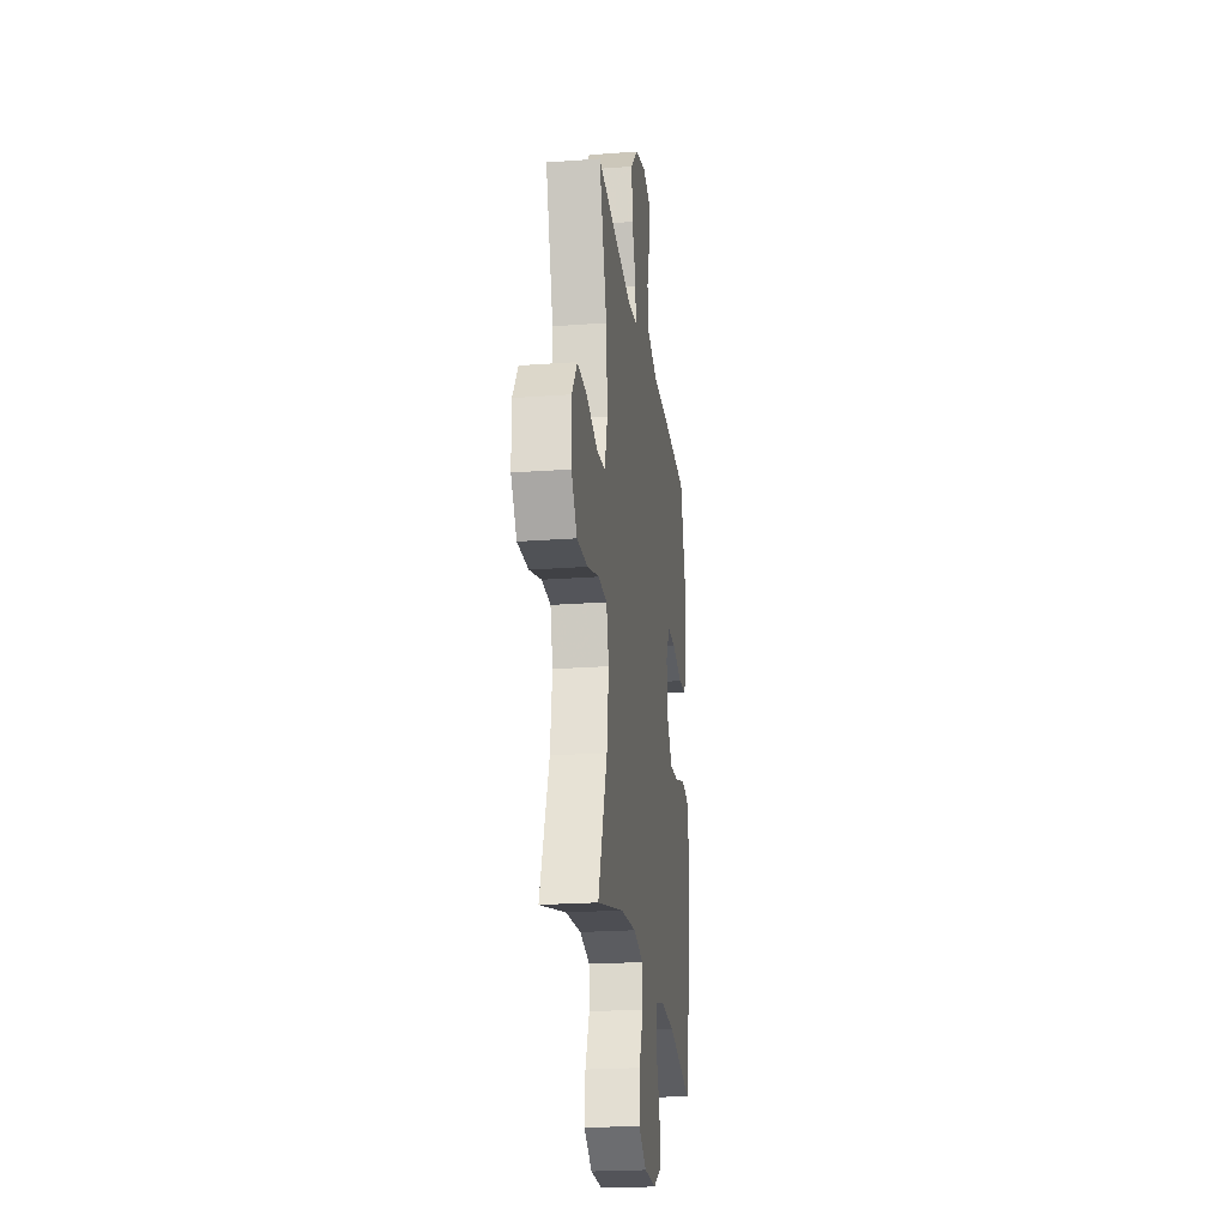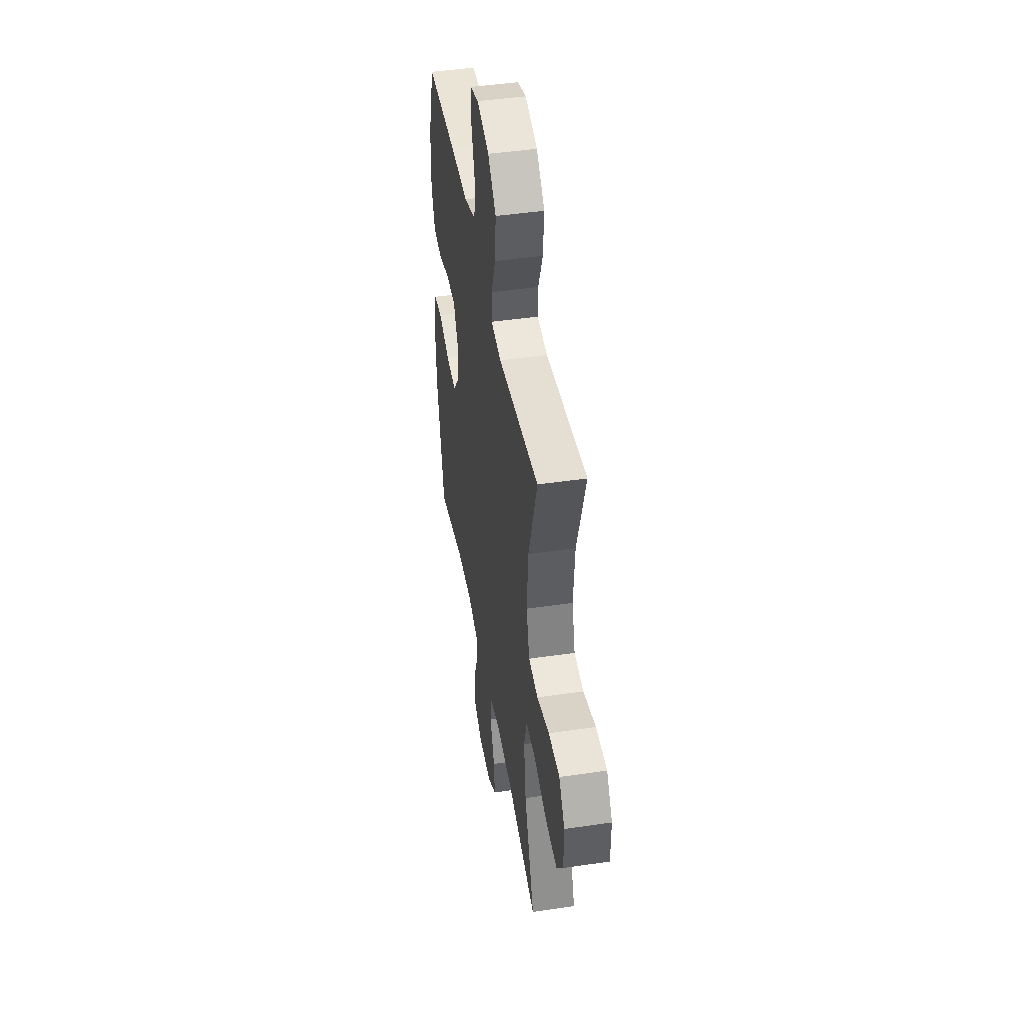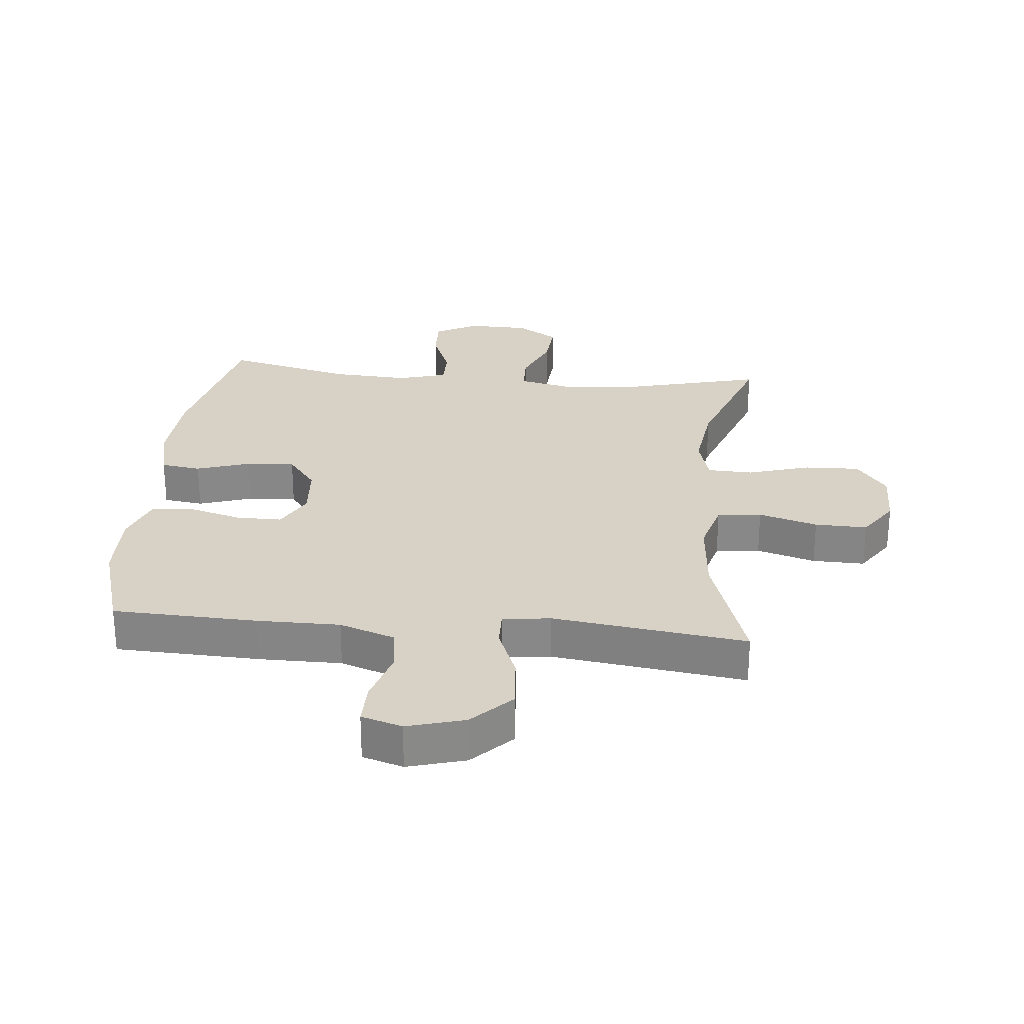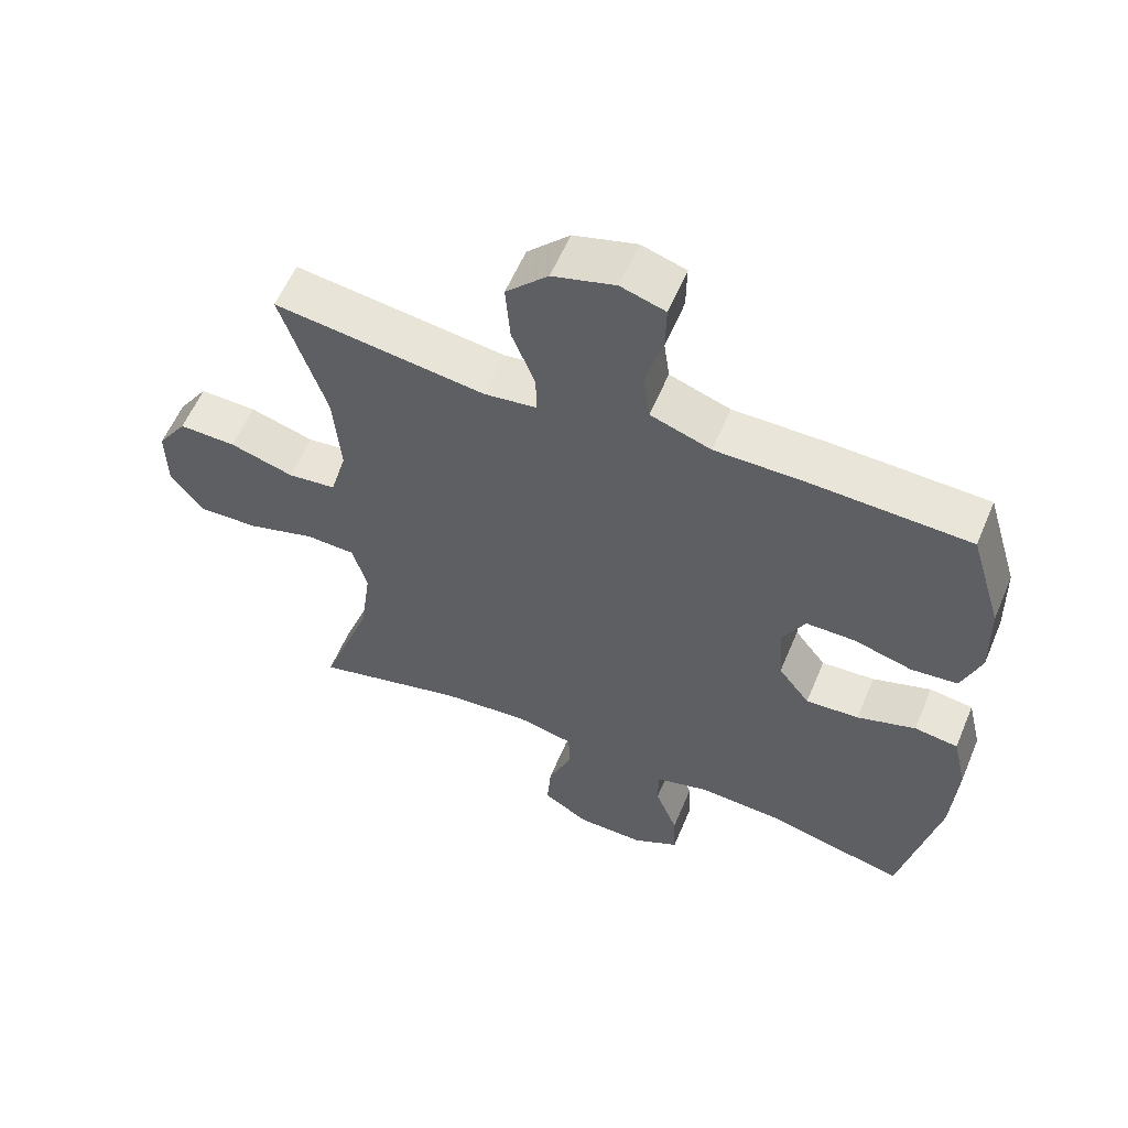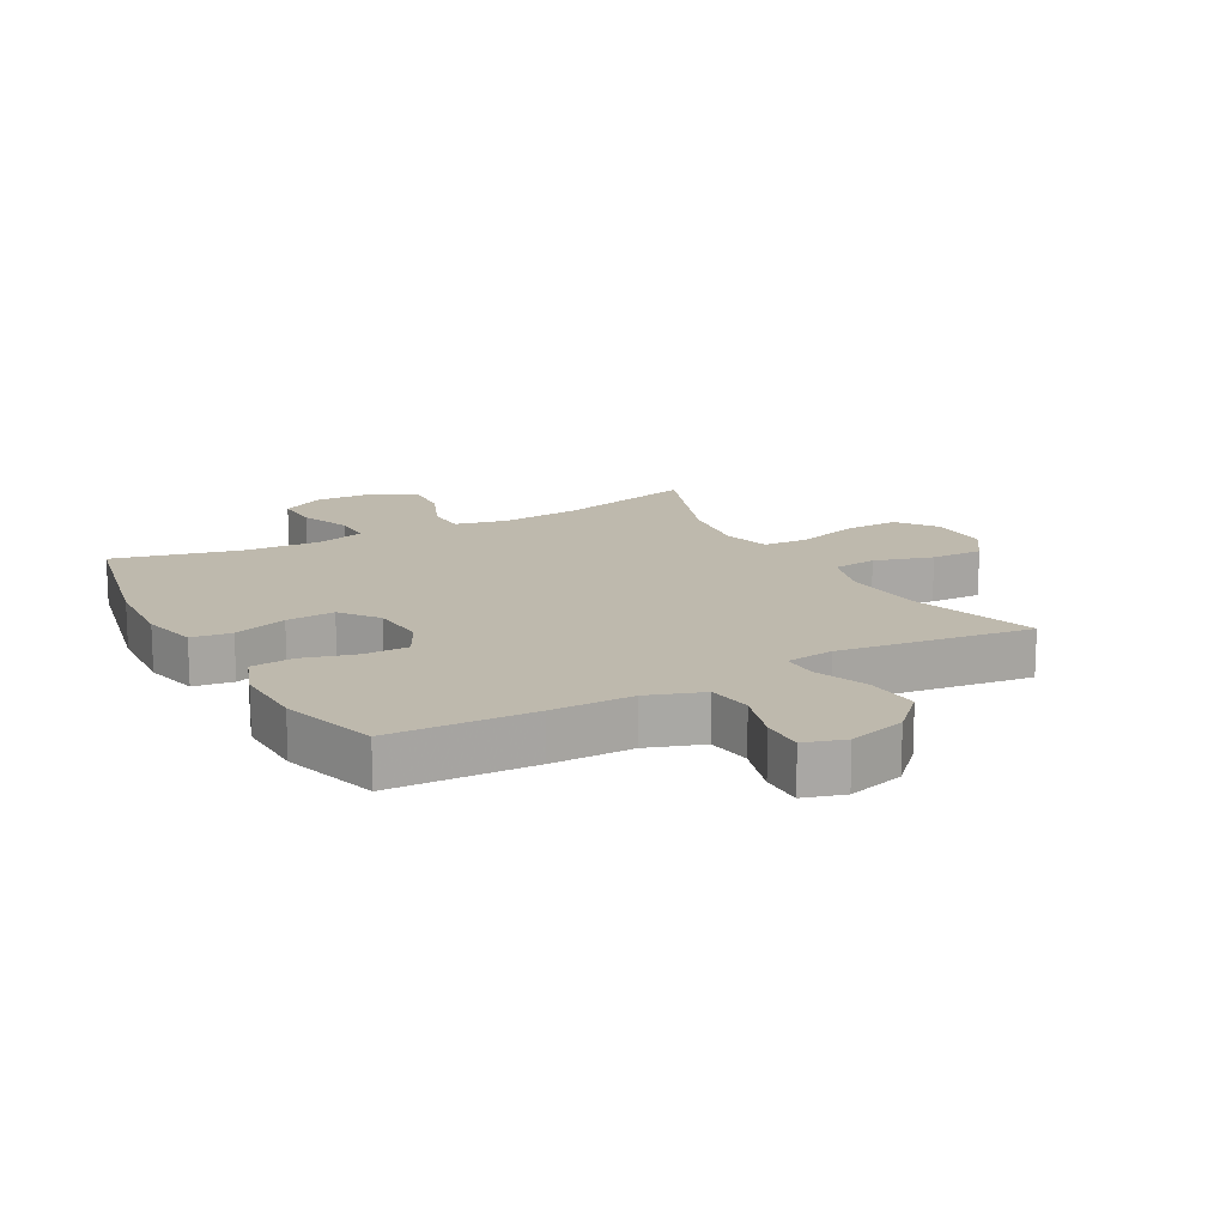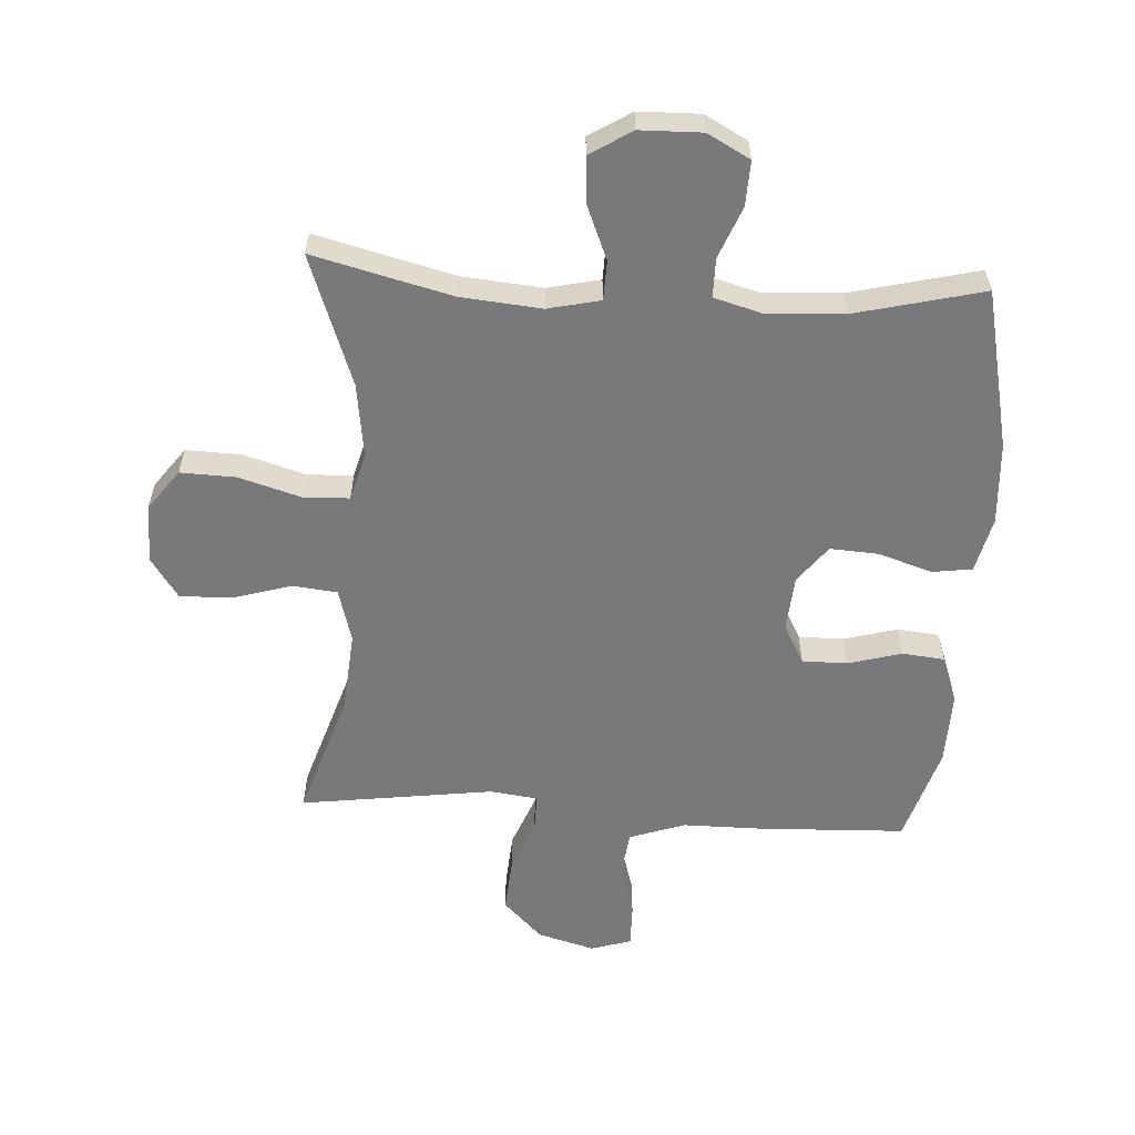
<metadata>
{"format":"obj","ext":"obj","renderer":"f3d","projection":"perspective","resolution":1024,"background":"white","views":[{"elev":-22.6,"azim":97.3,"up":"+Z"},{"elev":45.0,"azim":80.3,"up":"+Z"},{"elev":27.3,"azim":5.4,"up":"+Y"},{"elev":58.2,"azim":-157.3,"up":"+Z"},{"elev":15.3,"azim":-28.8,"up":"+Y"},{"elev":-57.8,"azim":176.6,"up":"+Y"}]}
</metadata>
<code>
v 0.5 0.07 0.5
v 0.434 0.07 0.295
v 0.423 0.07 0.166
v 0.447 0.07 0.08
v 0.518 0.07 0.072
v 0.612 0.07 0.1
v 0.696 0.07 0.102
v 0.74 0.07 0.037
v 0.739 0.07 -0.058
v 0.691 0.07 -0.123
v 0.602 0.07 -0.12
v 0.502 0.07 -0.09
v 0.429 0.07 -0.093
v 0.408 0.07 -0.17
v 0.424 0.07 -0.289
v 0.5 0.07 -0.5
v 0.279 0.07 -0.444
v 0.149 0.07 -0.432
v 0.065 0.07 -0.451
v 0.063 0.07 -0.514
v 0.098 0.07 -0.599
v 0.104 0.07 -0.675
v 0.037 0.07 -0.717
v -0.062 0.07 -0.719
v -0.13 0.07 -0.682
v -0.127 0.07 -0.61
v -0.094 0.07 -0.527
v -0.094 0.07 -0.465
v -0.172 0.07 -0.443
v -0.295 0.07 -0.45
v -0.5 0.07 -0.5
v -0.556 0.07 -0.243
v -0.564 0.07 -0.111
v -0.543 0.07 -0.022
v -0.479 0.07 -0.013
v -0.393 0.07 -0.041
v -0.315 0.07 -0.046
v -0.269 0.07 0.014
v -0.262 0.07 0.103
v -0.296 0.07 0.167
v -0.368 0.07 0.167
v -0.454 0.07 0.143
v -0.522 0.07 0.15
v -0.55 0.07 0.227
v -0.547 0.07 0.344
v -0.5 0.07 0.5
v -0.268 0.07 0.509
v -0.136 0.07 0.509
v -0.047 0.07 0.54
v -0.037 0.07 0.612
v -0.063 0.07 0.7
v -0.064 0.07 0.768
v 0.001 0.07 0.788
v 0.093 0.07 0.762
v 0.155 0.07 0.699
v 0.148 0.07 0.612
v 0.114 0.07 0.526
v 0.113 0.07 0.468
v 0.19 0.07 0.458
v 0.5 0 0.5
v 0.434 0 0.295
v 0.423 0 0.166
v 0.447 0 0.08
v 0.518 0 0.072
v 0.612 0 0.1
v 0.696 0 0.102
v 0.74 0 0.037
v 0.739 0 -0.058
v 0.691 0 -0.123
v 0.602 0 -0.12
v 0.502 0 -0.09
v 0.429 0 -0.093
v 0.408 0 -0.17
v 0.424 0 -0.289
v 0.5 0 -0.5
v 0.279 0 -0.444
v 0.149 0 -0.432
v 0.065 0 -0.451
v 0.063 0 -0.514
v 0.098 0 -0.599
v 0.104 0 -0.675
v 0.037 0 -0.717
v -0.062 0 -0.719
v -0.13 0 -0.682
v -0.127 0 -0.61
v -0.094 0 -0.527
v -0.094 0 -0.465
v -0.172 0 -0.443
v -0.295 0 -0.45
v -0.5 0 -0.5
v -0.556 0 -0.243
v -0.564 0 -0.111
v -0.543 0 -0.022
v -0.479 0 -0.013
v -0.393 0 -0.041
v -0.315 0 -0.046
v -0.269 0 0.014
v -0.262 0 0.103
v -0.296 0 0.167
v -0.368 0 0.167
v -0.454 0 0.143
v -0.522 0 0.15
v -0.55 0 0.227
v -0.547 0 0.344
v -0.5 0 0.5
v -0.268 0 0.509
v -0.136 0 0.509
v -0.047 0 0.54
v -0.037 0 0.612
v -0.063 0 0.7
v -0.064 0 0.768
v 0.001 0 0.788
v 0.093 0 0.762
v 0.155 0 0.699
v 0.148 0 0.612
v 0.114 0 0.526
v 0.113 0 0.468
v 0.19 0 0.458
f 54 55 56 57
f 54 57 58
f 53 54 58
f 50 51 52 53
f 49 50 53 58
f 48 49 58
f 47 48 58
f 46 47 58 59
f 44 45 46 59
f 41 42 43 44
f 40 41 44 59
f 33 34 35 36
f 33 36 37
f 30 31 32 33
f 29 30 33 37
f 28 29 37 38
f 24 25 26 27
f 24 27 28
f 23 24 28
f 20 21 22 23
f 19 20 23 28
f 18 19 28 38
f 15 16 17
f 14 15 17 18
f 13 14 18 38
f 9 10 11 12
f 5 6 7 8
f 4 5 8 9
f 40 59 1 2
f 39 40 2 3
f 38 39 3 4
f 12 13 38
f 4 9 12 38
f 116 115 114 113
f 117 116 113
f 117 113 112
f 112 111 110 109
f 117 112 109 108
f 117 108 107
f 117 107 106
f 118 117 106 105
f 118 105 104 103
f 103 102 101 100
f 118 103 100 99
f 95 94 93 92
f 96 95 92
f 92 91 90 89
f 96 92 89 88
f 97 96 88 87
f 86 85 84 83
f 87 86 83
f 87 83 82
f 82 81 80 79
f 87 82 79 78
f 97 87 78 77
f 76 75 74
f 77 76 74 73
f 97 77 73 72
f 71 70 69 68
f 67 66 65 64
f 68 67 64 63
f 61 60 118 99
f 62 61 99 98
f 63 62 98 97
f 97 72 71
f 97 71 68 63
f 1 60 61 2
f 2 61 62 3
f 3 62 63 4
f 4 63 64 5
f 5 64 65 6
f 6 65 66 7
f 7 66 67 8
f 8 67 68 9
f 9 68 69 10
f 10 69 70 11
f 11 70 71 12
f 12 71 72 13
f 13 72 73 14
f 14 73 74 15
f 15 74 75 16
f 16 75 76 17
f 17 76 77 18
f 18 77 78 19
f 19 78 79 20
f 20 79 80 21
f 21 80 81 22
f 22 81 82 23
f 23 82 83 24
f 24 83 84 25
f 25 84 85 26
f 26 85 86 27
f 27 86 87 28
f 28 87 88 29
f 29 88 89 30
f 30 89 90 31
f 31 90 91 32
f 32 91 92 33
f 33 92 93 34
f 34 93 94 35
f 35 94 95 36
f 36 95 96 37
f 37 96 97 38
f 38 97 98 39
f 39 98 99 40
f 40 99 100 41
f 41 100 101 42
f 42 101 102 43
f 43 102 103 44
f 44 103 104 45
f 45 104 105 46
f 46 105 106 47
f 47 106 107 48
f 48 107 108 49
f 49 108 109 50
f 50 109 110 51
f 51 110 111 52
f 52 111 112 53
f 53 112 113 54
f 54 113 114 55
f 55 114 115 56
f 56 115 116 57
f 57 116 117 58
f 58 117 118 59
f 59 118 60 1

</code>
